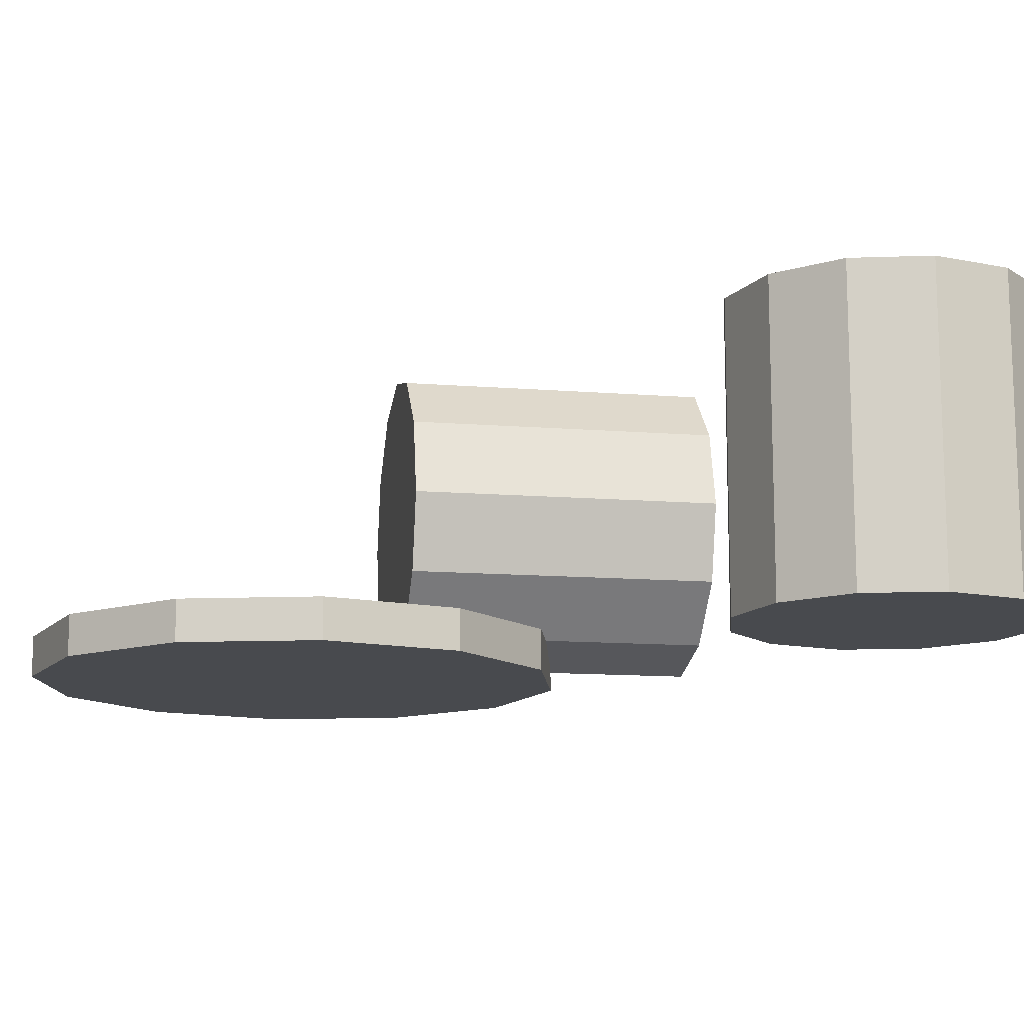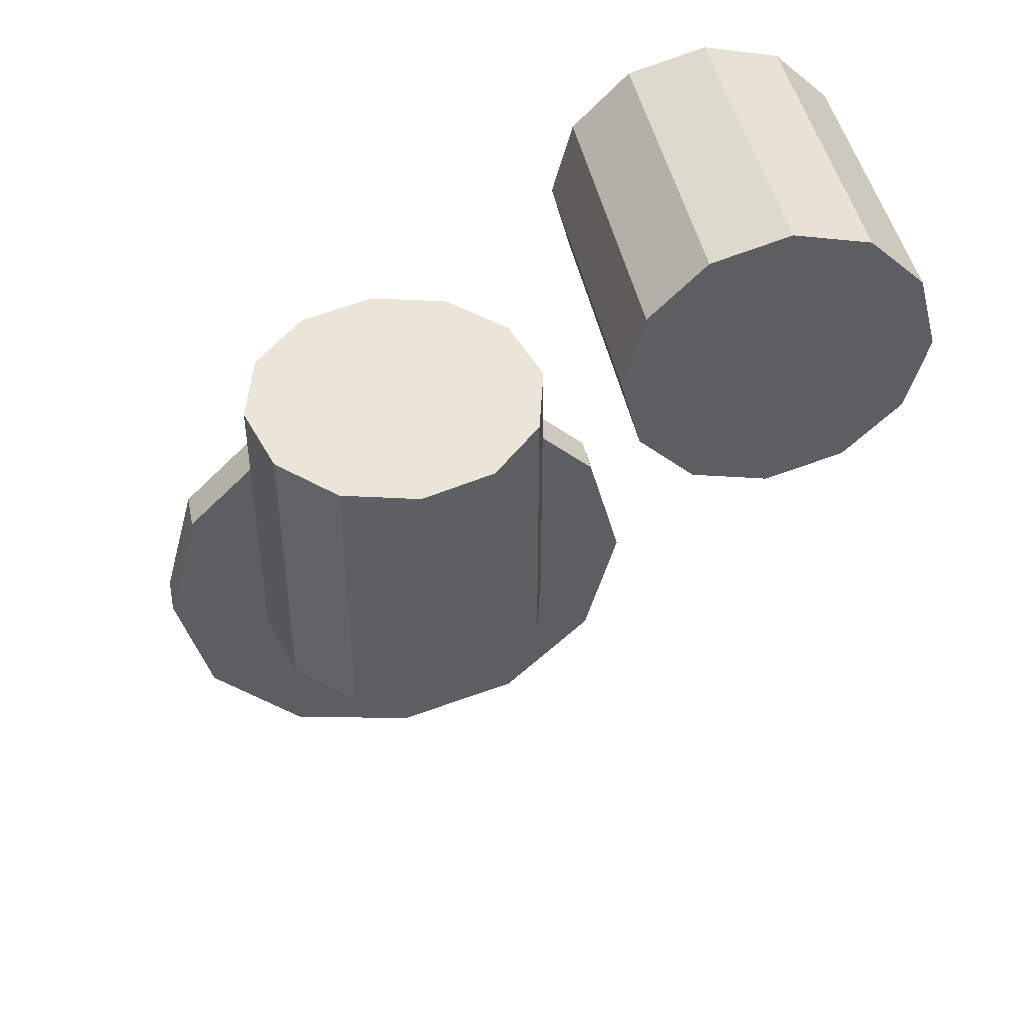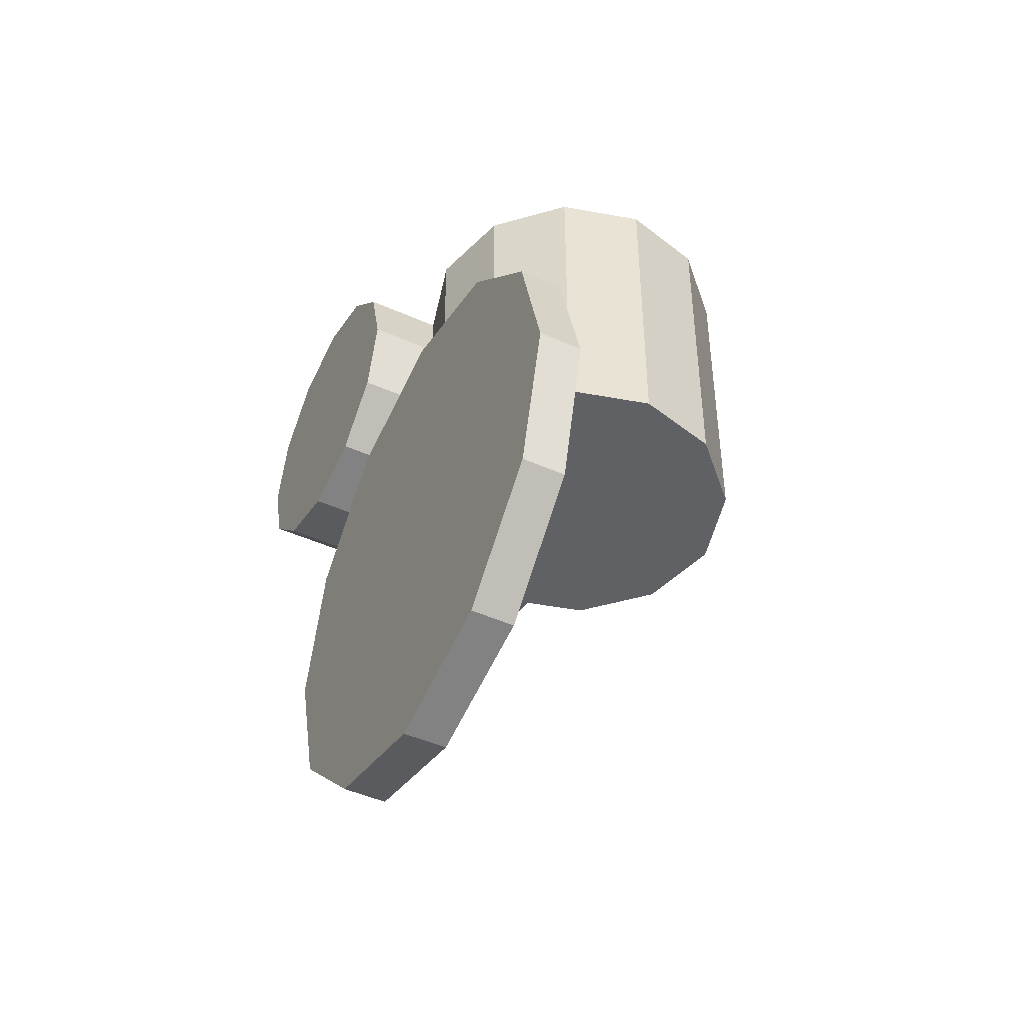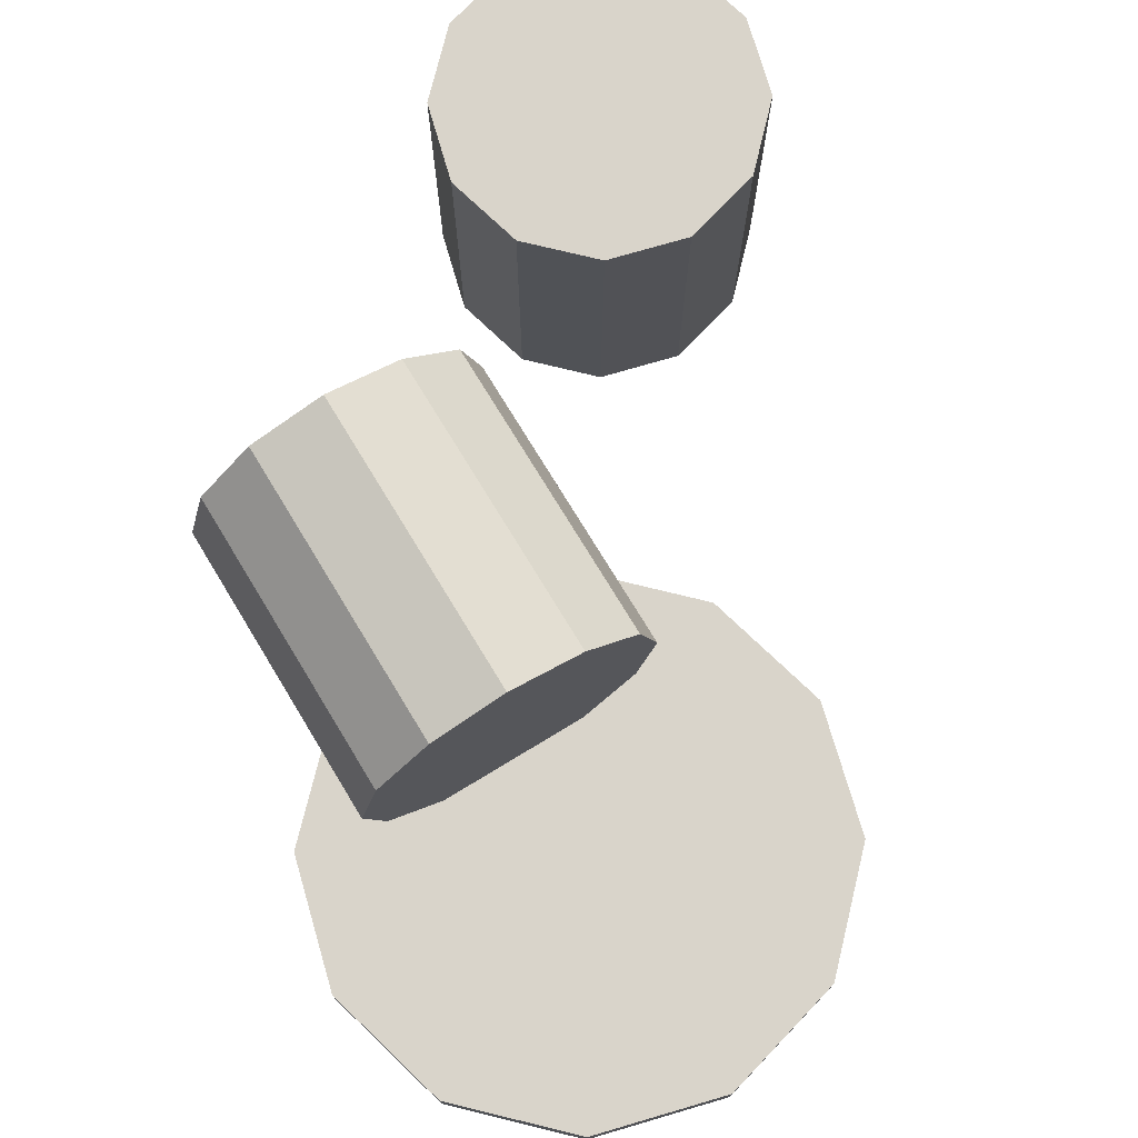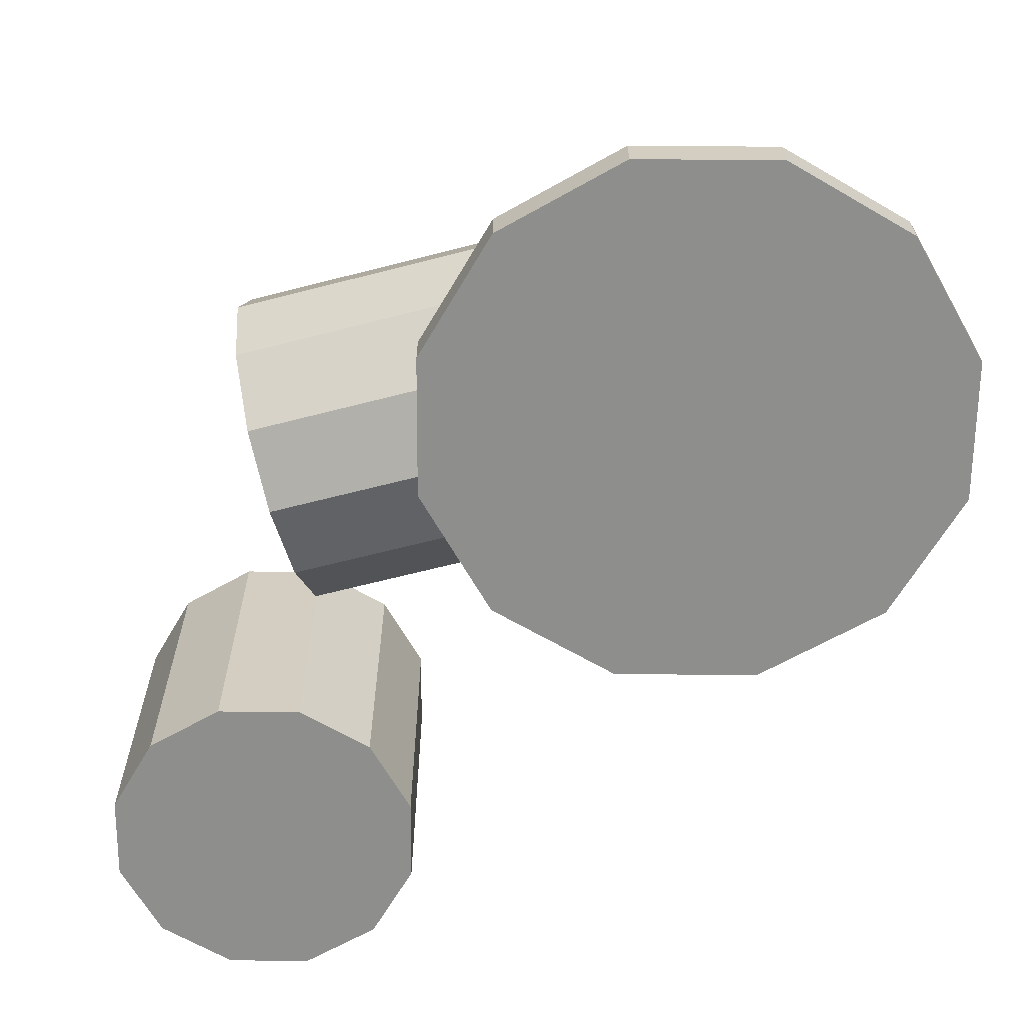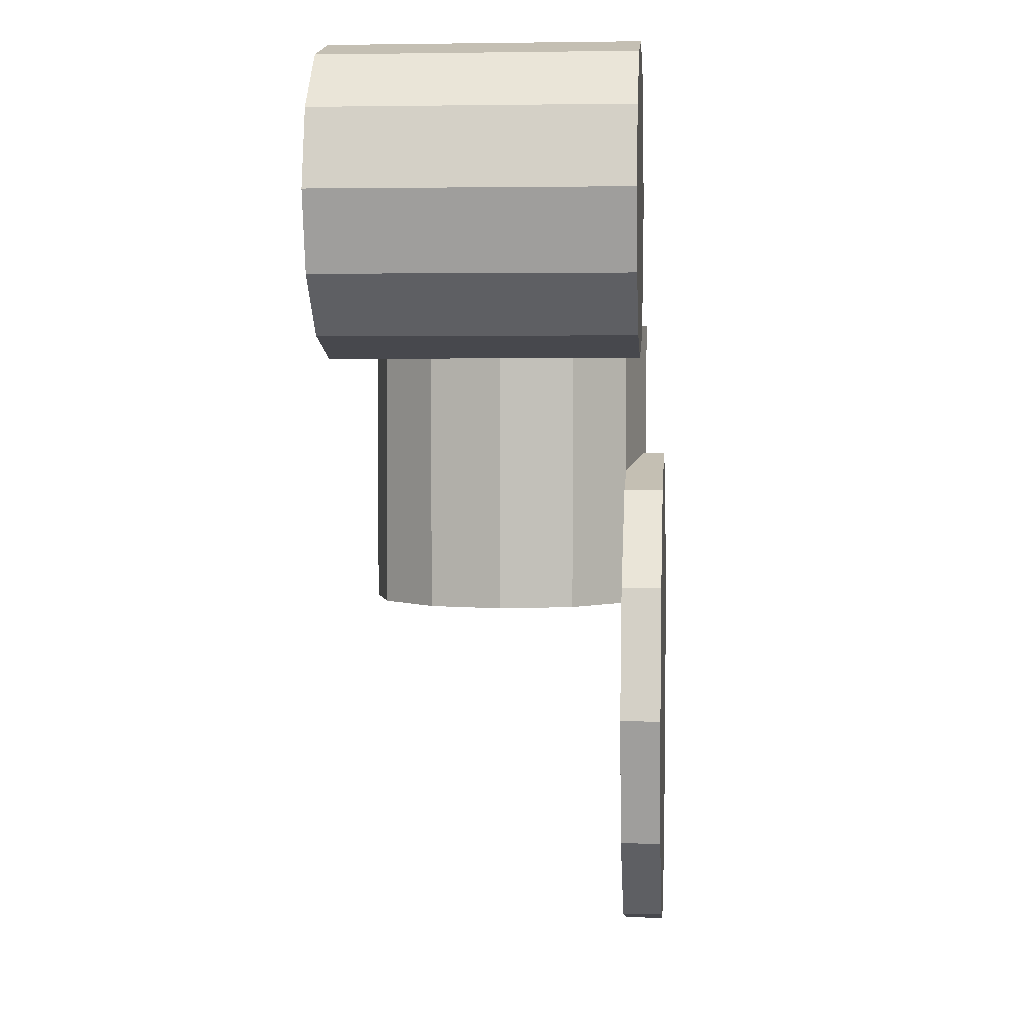
<metadata>
{"format":"obj","ext":"obj","renderer":"f3d","projection":"perspective","resolution":1024,"background":"white","views":[{"elev":-12.9,"azim":-100.3,"up":"+Y"},{"elev":45.3,"azim":168.4,"up":"+Z"},{"elev":-46.8,"azim":63.1,"up":"+Z"},{"elev":74.8,"azim":148.7,"up":"+Y"},{"elev":-64.8,"azim":104.6,"up":"+Y"},{"elev":3.2,"azim":-85.5,"up":"+Z"}]}
</metadata>
<code>
v 0.1333 0.065 0.07333
v 0.1233 0.1025 0.07333
v 0.1233 0.1025 -0.07667
v 0.1333 0.065 -0.07667
v 0.09583 0.13 0.07333
v 0.09583 0.13 -0.07667
v 0.05833 0.14 0.07333
v 0.05833 0.14 -0.07667
v 0.02083 0.13 0.07333
v 0.02083 0.13 -0.07667
v -0.006619 0.1025 0.07333
v -0.006619 0.1025 -0.07667
v -0.01667 0.065 0.07333
v -0.01667 0.065 -0.07667
v -0.006619 0.0275 0.07333
v -0.006619 0.0275 -0.07667
v 0.02083 4.804e-05 0.07333
v 0.02083 4.804e-05 -0.07667
v 0.05833 -0.01 0.07333
v 0.05833 -0.01 -0.07667
v 0.09583 4.804e-05 0.07333
v 0.09583 4.804e-05 -0.07667
v 0.1233 0.0275 0.07333
v 0.1233 0.0275 -0.07667
v -0.1117 -0.01 0.05333
v -0.07417 -0.01 0.06338
v -0.07417 0.14 0.06338
v -0.1117 0.14 0.05333
v -0.04671 -0.01 0.09083
v -0.04671 0.14 0.09083
v -0.03667 -0.01 0.1283
v -0.03667 0.14 0.1283
v -0.04671 -0.01 0.1658
v -0.04671 0.14 0.1658
v -0.07417 -0.01 0.1933
v -0.07417 0.14 0.1933
v -0.1117 -0.01 0.2033
v -0.1117 0.14 0.2033
v -0.1492 -0.01 0.1933
v -0.1492 0.14 0.1933
v -0.1766 -0.01 0.1658
v -0.1766 0.14 0.1658
v -0.1867 -0.01 0.1283
v -0.1867 0.14 0.1283
v -0.1766 -0.01 0.09083
v -0.1766 0.14 0.09083
v -0.1492 -0.01 0.06338
v -0.1492 0.14 0.06338
v 0.1833 0 -0.1267
v 0.1659 0 -0.1917
v 0.1659 -0.02 -0.1917
v 0.1833 -0.02 -0.1267
v 0.1183 0 -0.2392
v 0.1183 -0.02 -0.2392
v 0.05333 0 -0.2567
v 0.05333 -0.02 -0.2567
v -0.01167 0 -0.2392
v -0.01167 -0.02 -0.2392
v -0.05925 0 -0.1917
v -0.05925 -0.02 -0.1917
v -0.07667 0 -0.1267
v -0.07667 -0.02 -0.1267
v -0.05925 0 -0.06167
v -0.05925 -0.02 -0.06167
v -0.01167 0 -0.01408
v -0.01167 -0.02 -0.01408
v 0.05333 0 0.003333
v 0.05333 -0.02 0.003333
v 0.1183 0 -0.01408
v 0.1183 -0.02 -0.01408
v 0.1659 0 -0.06167
v 0.1659 -0.02 -0.06167
o group1489235423
g mesh1489235423
f 4 3 2 1
f 3 6 5 2
f 6 8 7 5
f 8 10 9 7
f 10 12 11 9
f 12 14 13 11
f 14 16 15 13
f 16 18 17 15
f 18 20 19 17
f 20 22 21 19
f 22 24 23 21
f 24 4 1 23
f 24 22 20 18 16 14 12 10 8 6 3 4
f 1 2 5 7 9 11 13 15 17 19 21 23
o group741661821
g mesh741661821
f 28 27 26 25
f 27 30 29 26
f 30 32 31 29
f 32 34 33 31
f 34 36 35 33
f 36 38 37 35
f 38 40 39 37
f 40 42 41 39
f 42 44 43 41
f 44 46 45 43
f 46 48 47 45
f 48 28 25 47
f 48 46 44 42 40 38 36 34 32 30 27 28
f 25 26 29 31 33 35 37 39 41 43 45 47
o group1592443419
g mesh1592443419
f 52 51 50 49
f 51 54 53 50
f 54 56 55 53
f 56 58 57 55
f 58 60 59 57
f 60 62 61 59
f 62 64 63 61
f 64 66 65 63
f 66 68 67 65
f 68 70 69 67
f 70 72 71 69
f 72 52 49 71
f 49 50 53 55 57 59 61 63 65 67 69 71
f 72 70 68 66 64 62 60 58 56 54 51 52

</code>
